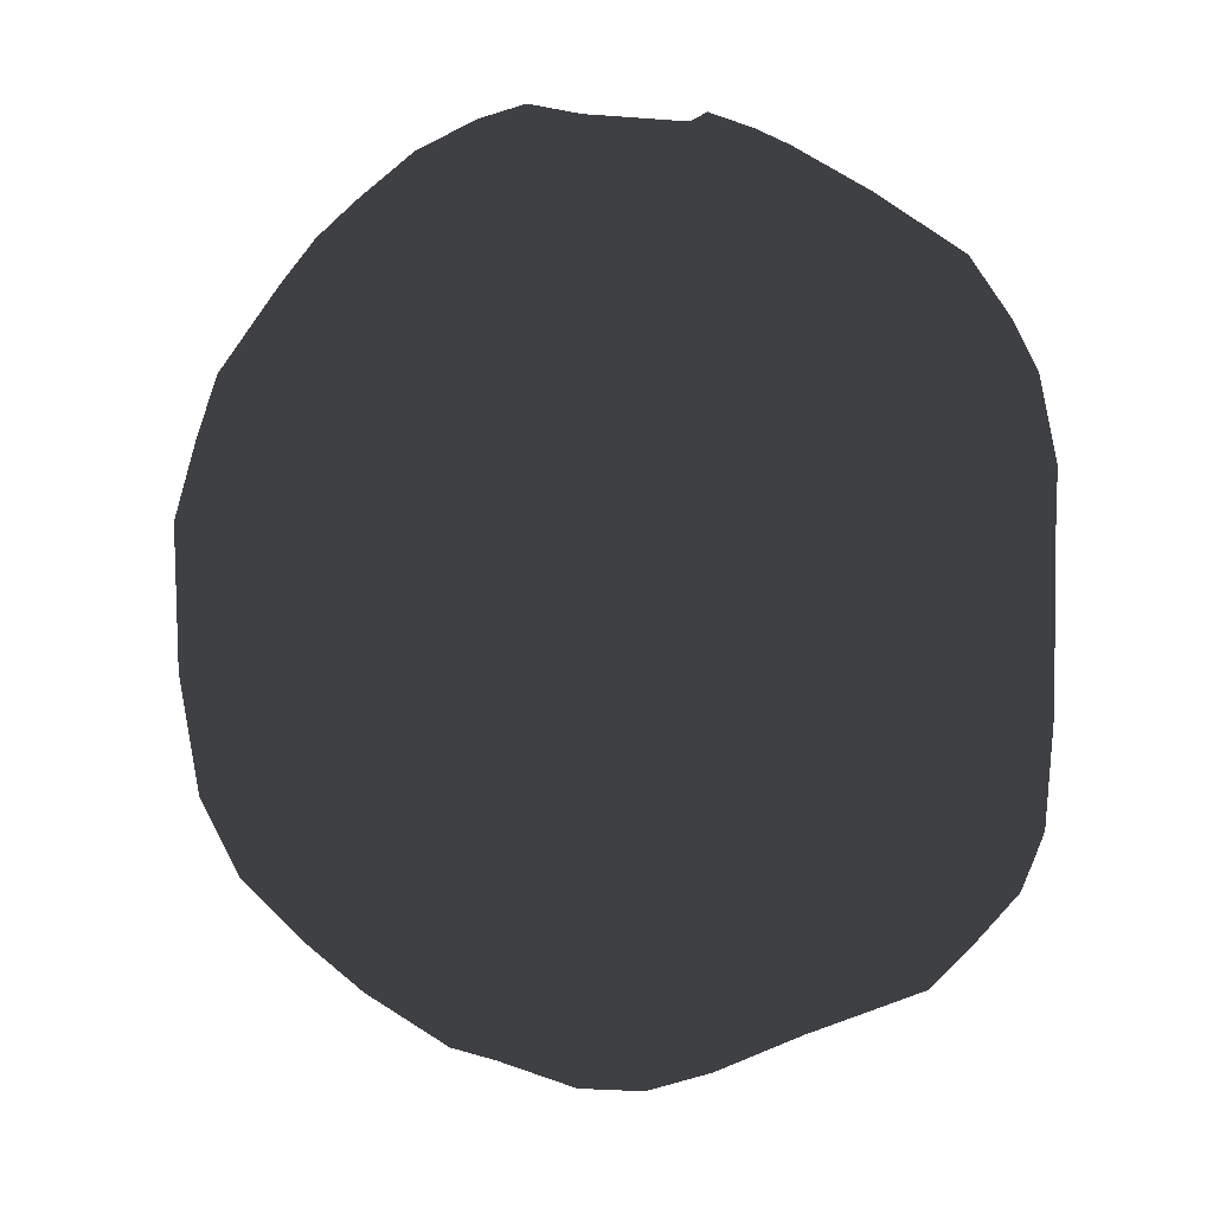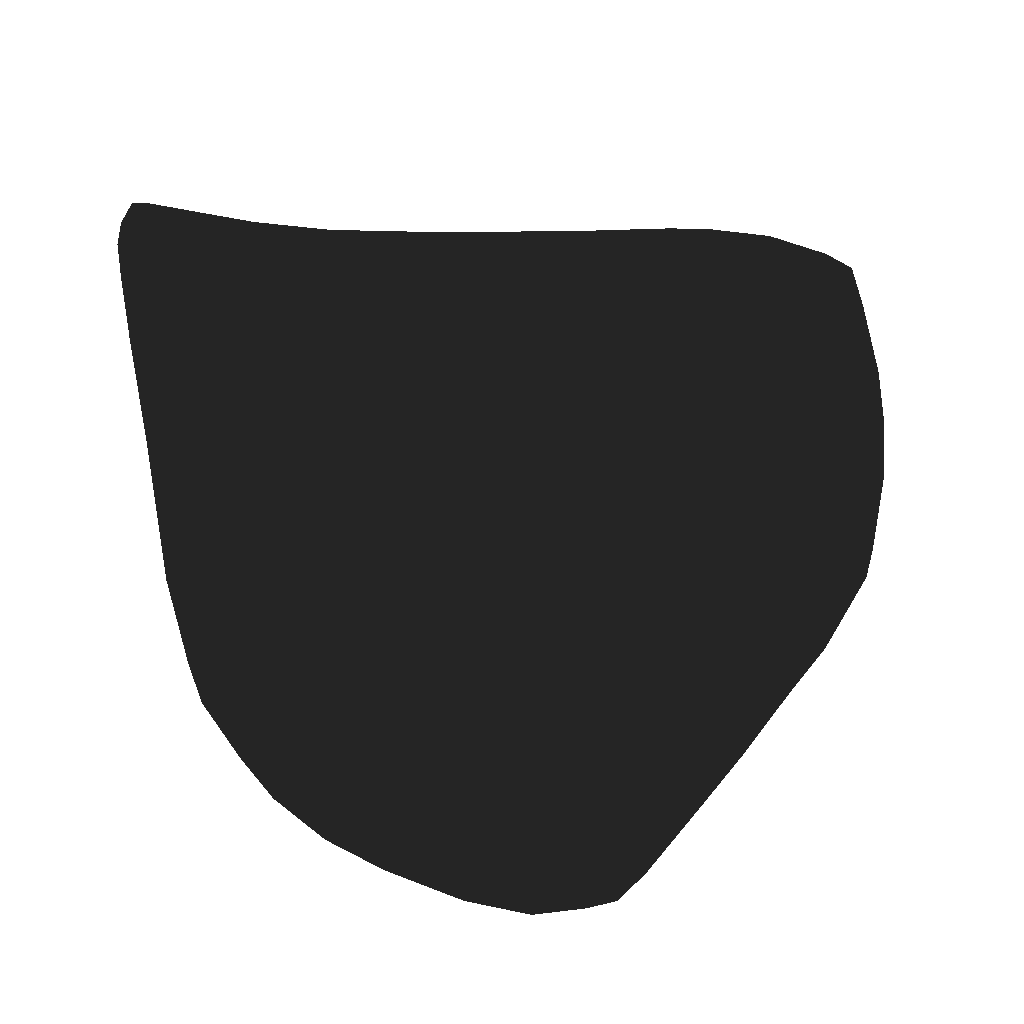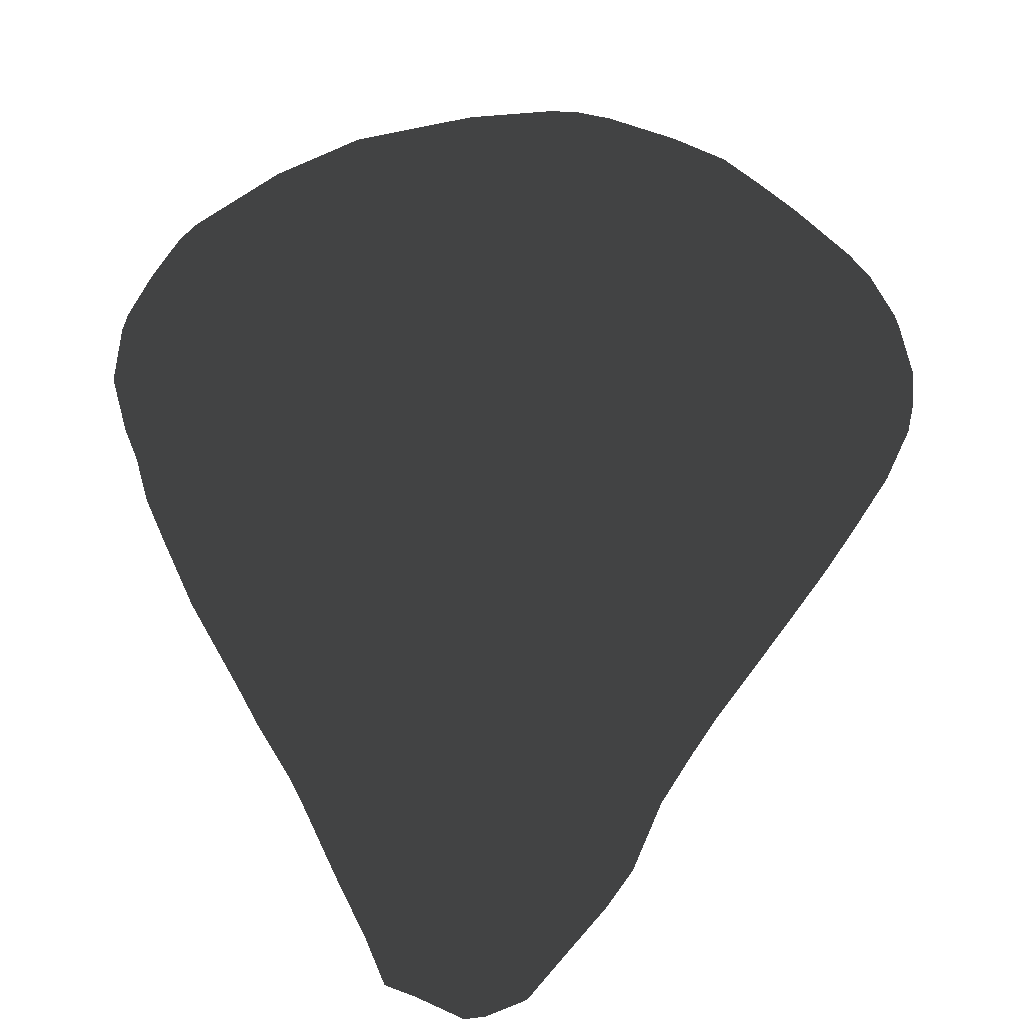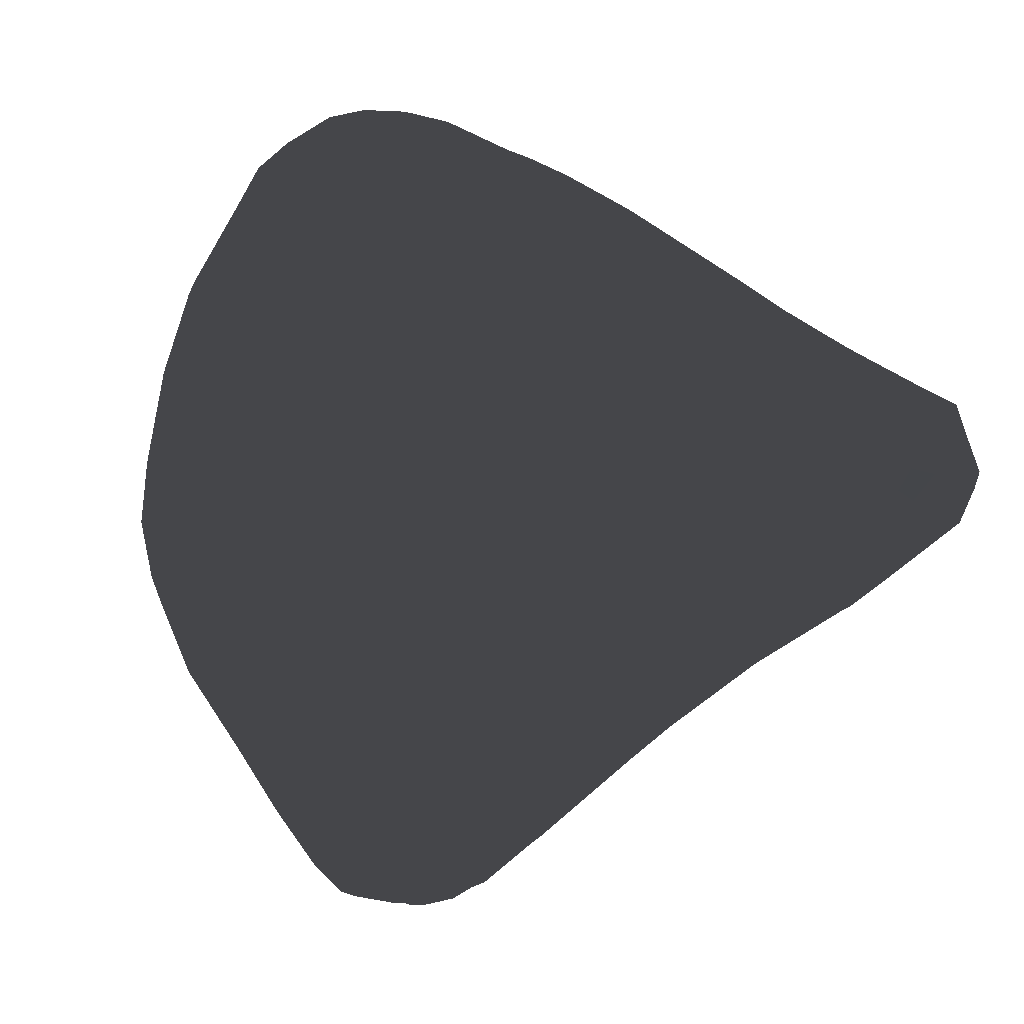
<metadata>
{"format":"obj","ext":"obj","renderer":"f3d","projection":"perspective","resolution":1024,"background":"white","views":[{"elev":-4.4,"azim":-157.4,"up":"+Z"},{"elev":62.2,"azim":172.7,"up":"+Z"},{"elev":10.5,"azim":96.1,"up":"+Y"},{"elev":12.3,"azim":-67.5,"up":"+Z"}]}
</metadata>
<code>
o 100.001
v 8578 5485 5228
v 8509 5488 5237
v 8564 5522 5220
v 8632 5498 5228
v 8518 5543 5235
v 8615 5563 5224
v 8680 5512 5236
v 8579 5614 5241
v 8724 5575 5258
v 8646 5633 5249
v 8708 5454 5254
v 8642 5422 5265
v 8510 5394 5281
v 8443 5418 5270
v 8762 5495 5275
v 8453 5529 5265
v 8512 5591 5268
v 8607 5672 5276
v 8705 5650 5265
v 8662 5702 5302
v 8428 5376 5287
v 8386 5393 5292
v 8448 5473 5265
v 8802 5444 5299
v 8426 5546 5315
v 8483 5627 5343
v 8549 5661 5315
v 8812 5611 5311
v 8748 5685 5312
v 8750 5400 5293
v 8687 5340 5322
v 8588 5338 5321
v 8330 5383 5313
v 8378 5451 5302
v 8849 5496 5326
v 8704 5754 5362
v 8422 5337 5316
v 8351 5333 5329
v 8494 5294 5352
v 8805 5304 5365
v 8831 5391 5335
v 8351 5485 5354
v 8310 5408 5344
v 8851 5652 5357
v 8795 5719 5379
v 8588 5735 5375
v 8641 5778 5402
v 8322 5291 5356
v 8394 5251 5394
v 8598 5286 5361
v 8298 5343 5353
v 8691 5228 5419
v 8879 5300 5391
v 8912 5369 5391
v 8907 5581 5374
v 8492 5684 5422
v 8313 5239 5412
v 8286 5279 5393
v 8261 5306 5404
v 8261 5361 5412
v 8308 5464 5414
v 8563 5216 5429
v 8276 5237 5435
v 8258 5264 5436
v 8855 5158 5474
v 8878 5228 5430
v 8933 5242 5442
v 8980 5350 5440
v 8946 5482 5403
v 8380 5567 5426
v 8930 5638 5417
v 8874 5686 5408
v 8586 5799 5465
v 8684 5809 5443
v 8751 5770 5419
v 8349 5197 5457
v 8240 5288 5463
v 8973 5576 5439
v 8917 5693 5467
v 8826 5740 5442
v 8520 5753 5493
v 8294 5203 5475
v 8520 5144 5513
v 8989 5224 5474
v 8228 5376 5525
v 9010 5436 5470
v 9011 5286 5481
v 8257 5451 5503
v 8294 5517 5503
v 8260 5239 5475
v 8715 5147 5493
v 8913 5184 5462
v 8973 5644 5495
v 8762 5796 5484
v 8851 5758 5515
v 8622 5830 5503
v 8964 5144 5493
v 9018 5183 5504
v 8373 5161 5523
v 8226 5305 5575
v 9034 5276 5508
v 9045 5421 5525
v 8319 5575 5543
v 9014 5550 5511
v 8407 5667 5554
v 8684 5840 5546
v 9017 5099 5519
v 8995 5078 5521
v 8845 5090 5534
v 8952 5068 5532
v 9041 5118 5532
v 8267 5211 5507
v 8306 5184 5526
v 8248 5250 5533
v 8217 5350 5668
v 9043 5539 5559
v 8553 5815 5557
v 8593 5851 5579
v 9028 5047 5547
v 9078 5020 5600
v 8446 5120 5580
v 8593 5082 5602
v 8283 5208 5574
v 9066 5215 5579
v 9061 5398 5641
v 8229 5469 5622
v 8267 5523 5585
v 9001 5638 5615
v 8928 5708 5552
v 8774 5816 5604
v 8626 5859 5613
v 9005 5000 5589
v 9056 4989 5599
v 8877 5038 5598
v 8723 5090 5561
v 8358 5152 5621
v 8218 5409 5697
v 8481 5752 5580
v 8867 5767 5600
v 9066 4957 5626
v 9088 5098 5642
v 8302 5192 5675
v 8258 5245 5656
v 9073 5238 5675
v 9045 5553 5704
v 8311 5593 5627
v 8570 5850 5652
v 8597 5860 5646
v 9044 4952 5653
v 9084 4964 5637
v 8712 5057 5616
v 8467 5099 5642
v 9078 5177 5648
v 8431 5717 5635
v 8922 5732 5657
v 8833 5794 5690
v 8502 5787 5664
v 8678 5852 5654
v 9084 4944 5667
v 8946 4989 5655
v 8763 5030 5661
v 8597 5064 5654
v 8366 5653 5651
v 9073 4936 5691
v 9014 4959 5706
v 9093 5008 5675
v 8399 5120 5704
v 8227 5285 5751
v 8257 5534 5684
v 8941 4987 5699
v 8873 5006 5692
v 8617 5053 5704
v 8490 5090 5707
v 9083 5130 5722
v 8335 5158 5764
v 8280 5206 5743
v 9067 5305 5782
v 8232 5453 5767
v 8415 5706 5723
v 8967 5695 5730
v 8732 5837 5737
v 8627 5853 5736
v 8560 5833 5730
v 9084 4957 5723
v 8793 5029 5734
v 9057 5476 5764
v 8322 5608 5723
v 9011 5632 5762
v 9039 5561 5799
v 8899 5751 5754
v 8501 5779 5773
v 9060 4953 5744
v 9087 5007 5752
v 8928 4992 5732
v 8658 5053 5749
v 8515 5091 5771
v 9087 5045 5738
v 8248 5231 5788
v 8218 5347 5784
v 8223 5388 5798
v 8999 4980 5769
v 9064 4967 5776
v 9065 5015 5793
v 8906 5015 5772
v 8738 5052 5776
v 8424 5119 5756
v 9075 5082 5772
v 9071 5160 5779
v 8275 5525 5796
v 8816 5799 5771
v 9046 4970 5778
v 8829 5052 5799
v 8611 5089 5805
v 8688 5090 5824
v 8330 5584 5826
v 8398 5652 5833
v 8468 5725 5836
v 8765 5818 5824
v 8403 5139 5831
v 8491 5126 5838
v 8281 5198 5830
v 8235 5246 5824
v 8526 5771 5877
v 8847 5770 5836
v 8947 5692 5825
v 8693 5832 5846
v 9027 5004 5802
v 8946 5028 5808
v 9057 5168 5827
v 8248 5233 5868
v 8235 5282 5871
v 8235 5371 5873
v 8576 5816 5837
v 8638 5828 5866
v 8709 5135 5882
v 8527 5152 5889
v 8325 5181 5874
v 8258 5441 5893
v 9044 5482 5849
v 9008 5598 5844
v 8397 5605 5932
v 9036 5075 5832
v 8985 5063 5839
v 8867 5108 5867
v 9035 5171 5865
v 8740 5206 5952
v 8441 5148 5870
v 9036 5304 5891
v 9047 5352 5856
v 8322 5512 5935
v 8857 5735 5912
v 8763 5789 5901
v 8932 5151 5901
v 9000 5144 5874
v 9002 5282 5919
v 8401 5171 5897
v 8250 5258 5917
v 8996 5577 5913
v 8939 5658 5905
v 8566 5773 5935
v 8612 5791 5945
v 8826 5241 5978
v 8933 5207 5933
v 8894 5240 5964
v 8962 5228 5925
v 8276 5237 5920
v 8344 5236 5966
v 8595 5252 5996
v 9010 5471 5918
v 8490 5687 5953
v 8679 5790 5953
v 8452 5219 5958
v 8951 5311 5966
v 8262 5309 5961
v 8984 5425 5956
v 8283 5426 5991
v 8264 5382 5956
v 8848 5705 5975
v 8913 5278 5975
v 8940 5383 5990
v 8939 5553 5992
v 8971 5562 5949
v 8898 5631 5986
v 8757 5742 5997
v 8577 5715 6034
v 8302 5278 5988
v 8730 5284 6020
v 8339 5480 6026
v 8889 5477 6034
v 8413 5556 6033
v 8632 5748 6023
v 8446 5281 6021
v 8853 5323 6023
v 8905 5341 6002
v 8289 5371 6017
v 8871 5608 6034
v 8808 5689 6026
v 8356 5303 6034
v 8317 5331 6028
v 8780 5322 6043
v 8851 5407 6052
v 8328 5435 6044
v 8364 5485 6049
v 8827 5577 6073
v 8809 5644 6058
v 8548 5358 6083
v 8685 5359 6074
v 8781 5495 6104
v 8514 5635 6066
v 8628 5710 6080
v 8680 5732 6047
v 8745 5692 6064
v 8386 5376 6084
v 8451 5364 6080
v 8370 5418 6076
v 8783 5381 6070
v 8786 5429 6088
v 8404 5491 6082
v 8521 5408 6113
v 8751 5637 6102
v 8594 5654 6113
v 8679 5671 6102
v 8441 5451 6120
v 8494 5434 6122
v 8606 5444 6130
v 8724 5433 6103
v 8460 5500 6127
v 8499 5559 6117
v 8752 5577 6119
v 8689 5493 6136
v 8700 5553 6145
v 8497 5528 6141
v 8698 5611 6134
v 8643 5623 6141
v 8524 5507 6138
v 8628 5530 6150
v 8652 5583 6149
v 8592 5576 6134
f 1 2 3
f 4 1 3
f 3 2 5
f 6 3 5
f 4 3 6
f 7 4 6
f 5 8 6
f 7 6 9
f 9 6 10
f 10 6 8
f 11 12 4
f 13 14 2
f 1 13 2
f 1 12 13
f 4 12 1
f 11 4 7
f 15 11 7
f 9 15 7
f 5 16 17
f 5 17 8
f 8 18 10
f 10 19 9
f 20 10 18
f 19 10 20
f 21 22 14
f 13 21 14
f 14 22 23
f 15 24 11
f 2 23 5
f 2 14 23
f 23 16 5
f 17 16 25
f 17 26 27
f 8 17 27
f 19 28 9
f 19 29 28
f 18 8 27
f 29 19 20
f 30 31 12
f 12 32 13
f 31 32 12
f 30 12 11
f 24 30 11
f 33 34 22
f 22 34 23
f 23 34 16
f 16 34 25
f 15 9 35
f 26 17 25
f 9 28 35
f 29 20 36
f 37 38 22
f 22 38 33
f 37 22 21
f 13 37 21
f 13 39 37
f 40 31 30
f 30 41 40
f 32 39 13
f 24 41 30
f 42 34 43
f 43 34 33
f 35 24 15
f 28 29 44
f 45 44 29
f 18 27 46
f 20 18 46
f 20 46 47
f 48 38 49
f 49 38 37
f 39 32 50
f 48 51 38
f 50 32 31
f 40 52 31
f 38 51 33
f 41 53 40
f 43 33 51
f 53 41 54
f 41 24 35
f 42 25 34
f 55 35 28
f 28 44 55
f 27 26 56
f 45 29 36
f 36 20 47
f 48 49 57
f 48 57 58
f 37 39 49
f 48 58 51
f 52 50 31
f 59 51 58
f 60 51 59
f 51 60 43
f 60 61 43
f 61 42 43
f 35 54 41
f 27 56 46
f 49 39 62
f 58 63 64
f 58 57 63
f 40 65 52
f 40 53 66
f 54 67 53
f 54 68 67
f 69 54 35
f 55 69 35
f 25 42 70
f 55 44 71
f 26 25 70
f 44 72 71
f 26 70 56
f 44 45 72
f 47 46 73
f 47 74 36
f 74 75 36
f 75 45 36
f 49 76 57
f 53 67 66
f 64 59 58
f 59 77 60
f 54 69 68
f 42 61 70
f 78 69 55
f 55 71 78
f 71 72 79
f 45 80 72
f 56 81 46
f 80 45 75
f 63 57 82
f 82 57 76
f 83 76 49
f 83 49 62
f 50 62 39
f 52 62 50
f 66 65 40
f 84 67 68
f 77 85 60
f 86 87 68
f 69 86 68
f 61 88 89
f 89 70 61
f 78 86 69
f 79 72 80
f 63 82 90
f 52 91 62
f 65 91 52
f 66 92 65
f 67 92 66
f 63 90 64
f 64 77 59
f 87 84 68
f 88 61 60
f 78 71 93
f 79 93 71
f 46 81 73
f 94 80 75
f 95 80 94
f 47 73 96
f 96 74 47
f 94 75 74
f 97 65 92
f 97 92 67
f 84 97 67
f 97 84 98
f 99 82 76
f 87 98 84
f 64 90 77
f 77 100 85
f 86 101 87
f 101 86 102
f 70 89 103
f 86 78 104
f 78 93 104
f 56 70 105
f 105 81 56
f 95 79 80
f 74 106 94
f 107 108 97
f 65 109 91
f 65 110 109
f 108 110 97
f 107 97 98
f 83 62 91
f 97 110 65
f 83 99 76
f 98 111 107
f 112 82 113
f 113 82 99
f 101 111 98
f 82 112 90
f 87 101 98
f 77 114 100
f 77 90 114
f 100 115 85
f 85 88 60
f 86 104 102
f 102 104 116
f 73 81 117
f 73 117 96
f 96 117 118
f 96 106 74
f 119 110 108
f 107 119 108
f 119 107 111
f 111 120 119
f 99 83 121
f 83 122 121
f 112 123 114
f 90 112 114
f 101 102 124
f 124 102 125
f 88 126 127
f 89 88 127
f 89 127 103
f 102 116 125
f 128 104 93
f 79 129 93
f 95 129 79
f 130 95 94
f 130 94 106
f 106 96 131
f 132 119 133
f 132 134 110
f 119 132 110
f 133 119 120
f 135 109 134
f 134 109 110
f 83 91 135
f 120 111 124
f 99 136 113
f 123 112 113
f 111 101 124
f 115 137 85
f 126 88 85
f 70 103 105
f 93 129 128
f 81 105 138
f 81 138 117
f 130 139 95
f 96 118 131
f 132 133 140
f 124 141 120
f 83 135 122
f 109 135 91
f 136 99 121
f 136 123 113
f 142 123 136
f 114 123 143
f 124 125 144
f 126 85 137
f 125 116 145
f 116 104 128
f 146 105 103
f 129 95 139
f 118 117 147
f 118 147 148
f 118 148 131
f 149 132 140
f 140 133 150
f 150 133 120
f 122 135 151
f 134 151 135
f 121 152 136
f 124 144 153
f 143 123 142
f 100 114 143
f 103 127 146
f 116 128 145
f 105 154 138
f 155 129 139
f 130 156 139
f 117 157 147
f 106 158 130
f 140 150 159
f 140 159 149
f 149 160 132
f 161 134 160
f 160 134 132
f 134 161 151
f 122 152 121
f 162 152 122
f 146 163 105
f 163 154 105
f 128 129 155
f 156 155 139
f 117 138 157
f 106 131 158
f 164 149 159
f 149 165 160
f 150 120 166
f 166 120 141
f 162 151 161
f 151 162 122
f 152 167 136
f 124 153 141
f 168 100 143
f 126 169 127
f 160 165 170
f 149 164 165
f 150 166 159
f 160 171 161
f 162 161 172
f 162 173 152
f 174 141 153
f 136 175 142
f 175 136 167
f 142 176 143
f 153 144 174
f 100 168 115
f 144 125 177
f 137 178 126
f 126 178 169
f 127 169 146
f 179 154 163
f 180 128 155
f 138 154 157
f 181 156 130
f 148 147 182
f 147 183 182
f 130 158 181
f 148 182 131
f 159 184 164
f 159 166 184
f 160 170 171
f 161 171 185
f 161 185 172
f 162 172 173
f 141 174 166
f 173 167 152
f 174 144 177
f 177 125 186
f 169 187 146
f 145 188 189
f 128 188 145
f 146 187 163
f 163 187 179
f 179 157 154
f 190 155 156
f 157 191 183
f 147 157 183
f 131 182 158
f 164 184 192
f 192 165 164
f 193 184 166
f 170 165 194
f 194 171 170
f 171 194 185
f 172 185 195
f 172 196 173
f 193 166 197
f 174 197 166
f 175 176 142
f 198 168 143
f 168 199 115
f 115 199 137
f 137 199 200
f 137 200 178
f 125 145 186
f 186 145 189
f 188 128 180
f 191 157 179
f 155 190 180
f 165 192 201
f 184 202 192
f 203 184 193
f 204 185 194
f 185 205 195
f 172 195 196
f 173 206 167
f 206 175 167
f 197 174 207
f 208 207 174
f 143 176 198
f 174 177 208
f 169 178 209
f 209 187 169
f 210 156 181
f 211 201 192
f 192 202 211
f 184 203 202
f 201 194 165
f 201 204 194
f 207 203 193
f 185 212 205
f 204 212 185
f 197 207 193
f 195 213 196
f 205 213 195
f 214 213 205
f 196 206 173
f 187 215 216
f 179 187 216
f 216 217 179
f 179 217 191
f 210 190 156
f 181 218 210
f 214 205 212
f 196 219 206
f 220 219 196
f 221 176 175
f 176 221 198
f 168 198 222
f 209 215 187
f 217 223 191
f 224 225 190
f 225 180 190
f 224 190 210
f 182 181 158
f 182 226 181
f 227 201 211
f 201 228 204
f 227 228 201
f 228 212 204
f 213 220 196
f 206 219 175
f 207 208 229
f 198 221 230
f 230 222 198
f 222 231 168
f 168 231 199
f 199 232 200
f 200 232 178
f 180 225 188
f 218 224 210
f 191 233 183
f 182 183 233
f 182 233 234
f 182 234 226
f 211 202 227
f 202 203 227
f 207 229 203
f 212 235 214
f 213 236 220
f 214 236 213
f 235 236 214
f 175 237 221
f 175 219 237
f 208 177 229
f 238 209 178
f 186 189 239
f 189 240 239
f 240 189 188
f 216 215 241
f 223 233 191
f 218 181 226
f 227 203 242
f 228 227 243
f 242 243 227
f 212 228 244
f 244 228 243
f 203 229 242
f 235 212 244
f 242 229 245
f 244 246 235
f 220 247 219
f 248 245 229
f 231 222 230
f 229 177 249
f 249 177 239
f 232 238 178
f 177 186 239
f 238 250 209
f 215 209 250
f 240 188 225
f 224 251 225
f 226 252 218
f 244 243 253
f 243 254 253
f 242 254 243
f 242 245 254
f 247 220 236
f 255 254 245
f 219 256 237
f 247 256 219
f 245 248 255
f 230 257 231
f 248 229 249
f 215 250 241
f 239 240 258
f 225 259 240
f 251 259 225
f 252 224 218
f 233 223 260
f 233 261 234
f 246 244 262
f 262 244 253
f 263 264 253
f 253 254 265
f 253 265 263
f 265 254 255
f 264 262 253
f 266 221 237
f 267 266 237
f 256 267 237
f 268 236 235
f 221 266 230
f 266 257 230
f 231 232 199
f 269 248 249
f 239 269 249
f 239 258 269
f 240 259 258
f 216 241 270
f 270 217 216
f 270 223 217
f 252 251 224
f 233 260 261
f 226 234 271
f 271 252 226
f 256 247 236
f 236 272 256
f 255 273 265
f 232 231 274
f 275 255 248
f 248 269 275
f 276 238 277
f 277 238 232
f 259 251 278
f 261 271 234
f 268 272 236
f 235 246 268
f 265 279 263
f 279 264 263
f 265 273 279
f 257 274 231
f 266 274 257
f 255 275 280
f 273 255 280
f 238 276 250
f 269 281 275
f 282 281 269
f 258 282 269
f 283 282 258
f 258 259 283
f 283 259 278
f 270 260 223
f 278 251 284
f 251 252 284
f 260 285 261
f 267 256 272
f 267 286 266
f 246 287 268
f 266 286 274
f 232 274 277
f 250 276 288
f 275 289 280
f 281 289 275
f 290 250 288
f 250 290 241
f 241 290 270
f 260 270 285
f 261 291 271
f 261 285 291
f 271 284 252
f 267 272 292
f 268 292 272
f 246 262 287
f 262 264 293
f 264 279 293
f 279 273 294
f 277 274 295
f 273 280 294
f 283 296 281
f 281 282 283
f 278 297 283
f 297 278 284
f 267 298 286
f 267 292 298
f 286 299 274
f 262 300 287
f 293 300 262
f 299 295 274
f 279 294 293
f 277 295 276
f 301 294 280
f 276 302 288
f 302 303 288
f 296 304 281
f 296 283 305
f 283 297 305
f 298 299 286
f 292 268 306
f 287 307 268
f 301 293 294
f 276 295 302
f 308 301 289
f 280 289 301
f 288 303 290
f 281 304 289
f 296 305 304
f 270 309 285
f 285 310 291
f 311 312 284
f 284 312 297
f 271 291 311
f 284 271 311
f 299 298 313
f 298 292 314
f 314 313 298
f 314 292 306
f 295 299 315
f 315 299 313
f 268 307 306
f 300 293 316
f 293 301 316
f 315 302 295
f 316 301 317
f 302 318 303
f 317 301 308
f 303 318 290
f 309 270 290
f 310 311 291
f 314 306 319
f 307 287 300
f 316 307 300
f 318 302 315
f 289 304 308
f 305 320 304
f 305 312 320
f 285 309 321
f 305 297 312
f 285 321 310
f 311 322 312
f 310 322 311
f 315 313 323
f 314 324 313
f 324 323 313
f 319 324 314
f 306 307 325
f 326 325 307
f 307 316 326
f 325 319 306
f 316 317 326
f 323 327 315
f 326 317 308
f 315 327 318
f 328 318 327
f 318 328 290
f 304 329 308
f 290 328 309
f 328 321 309
f 304 320 329
f 320 312 322
f 325 324 319
f 325 326 330
f 326 308 330
f 308 331 330
f 327 332 328
f 308 329 331
f 329 333 331
f 329 320 333
f 333 322 334
f 320 322 333
f 310 321 322
f 322 321 334
f 323 324 335
f 335 324 325
f 336 325 330
f 327 323 335
f 335 332 327
f 336 335 325
f 330 331 336
f 335 328 332
f 336 331 337
f 338 328 335
f 337 331 333
f 337 334 338
f 333 334 337
f 338 321 328
f 334 321 338
f 336 338 335
f 337 338 336

</code>
